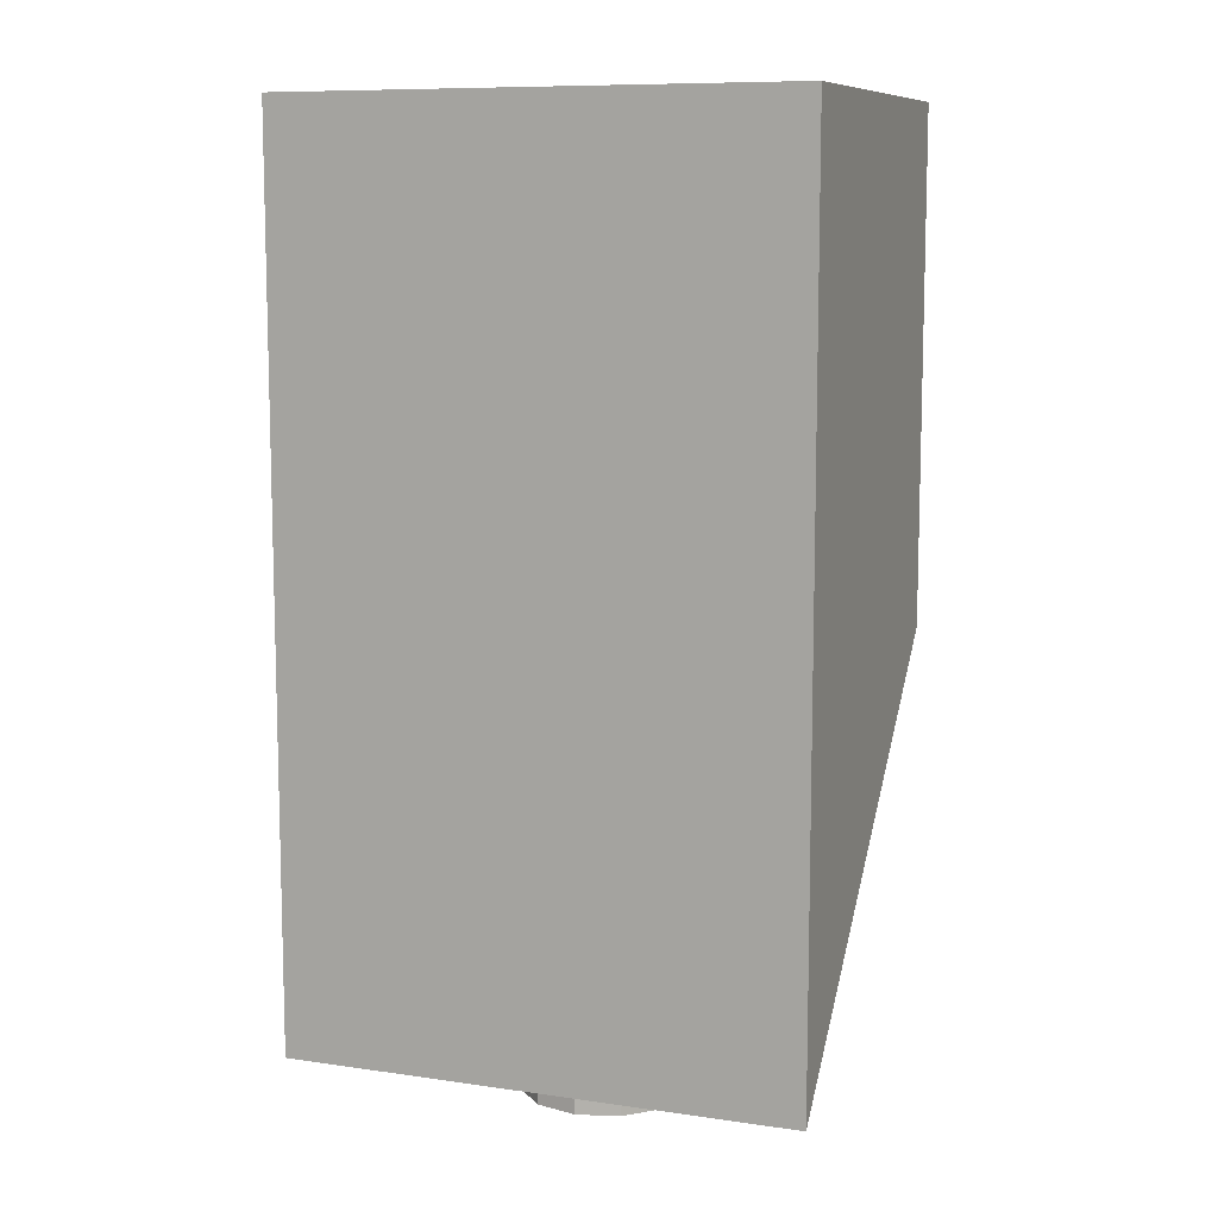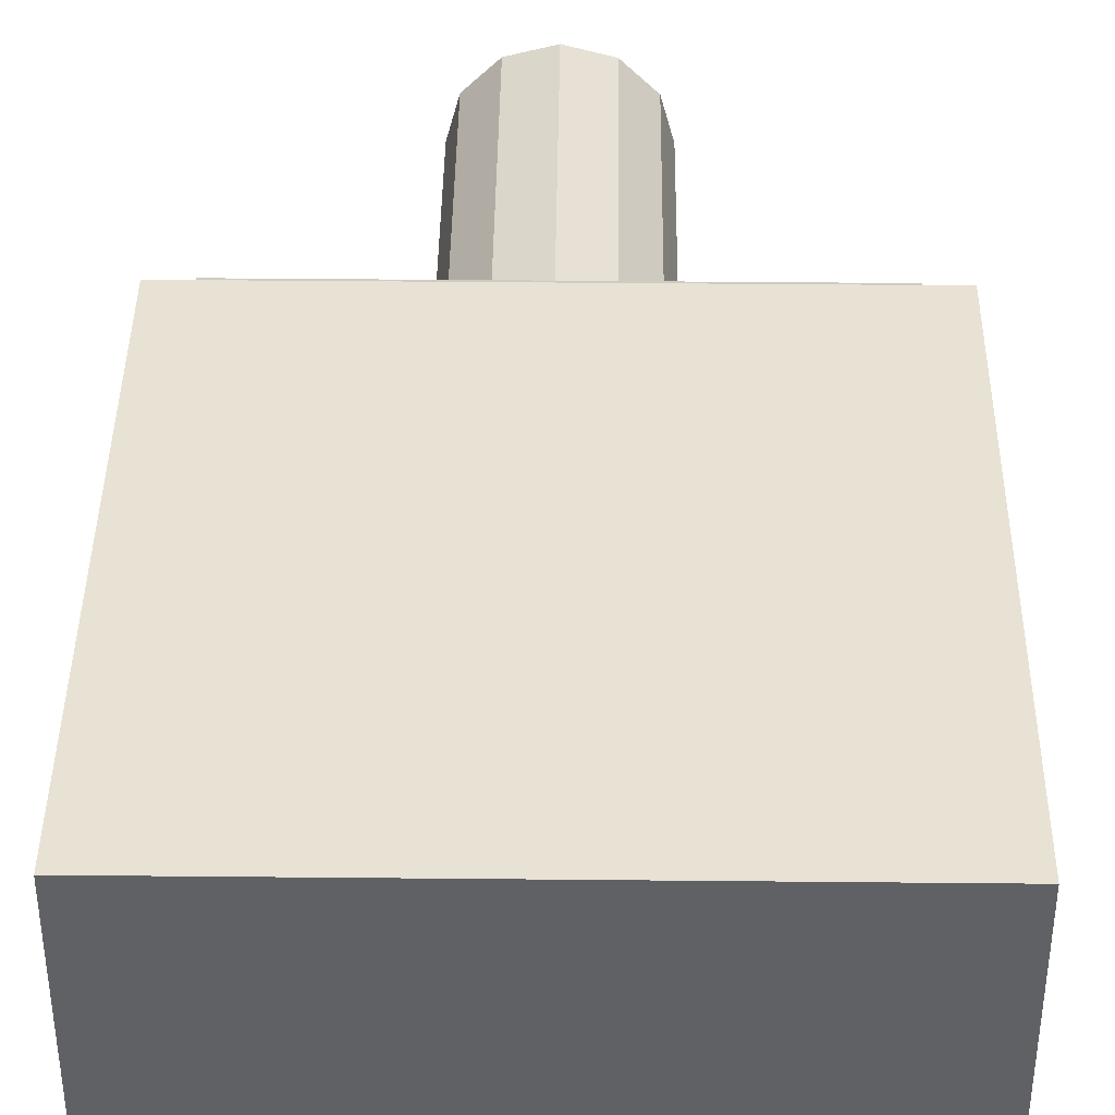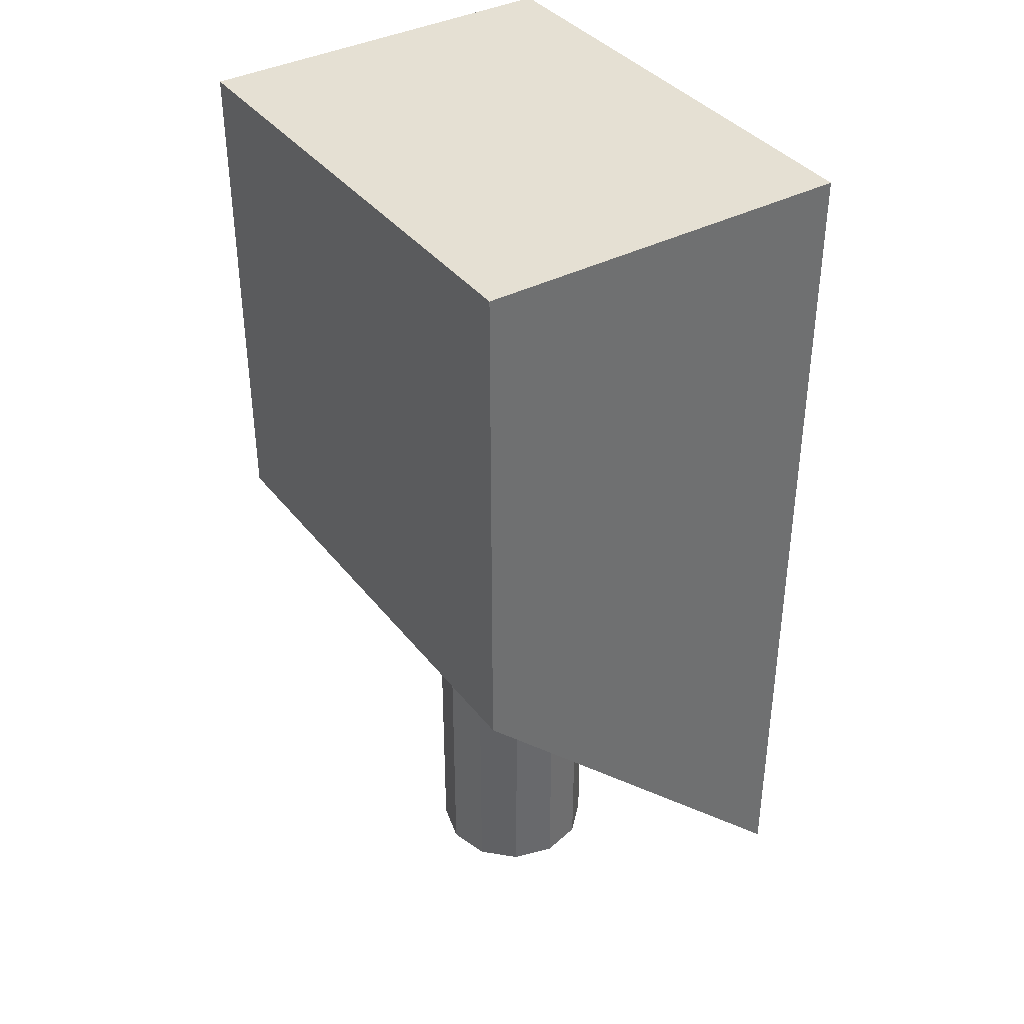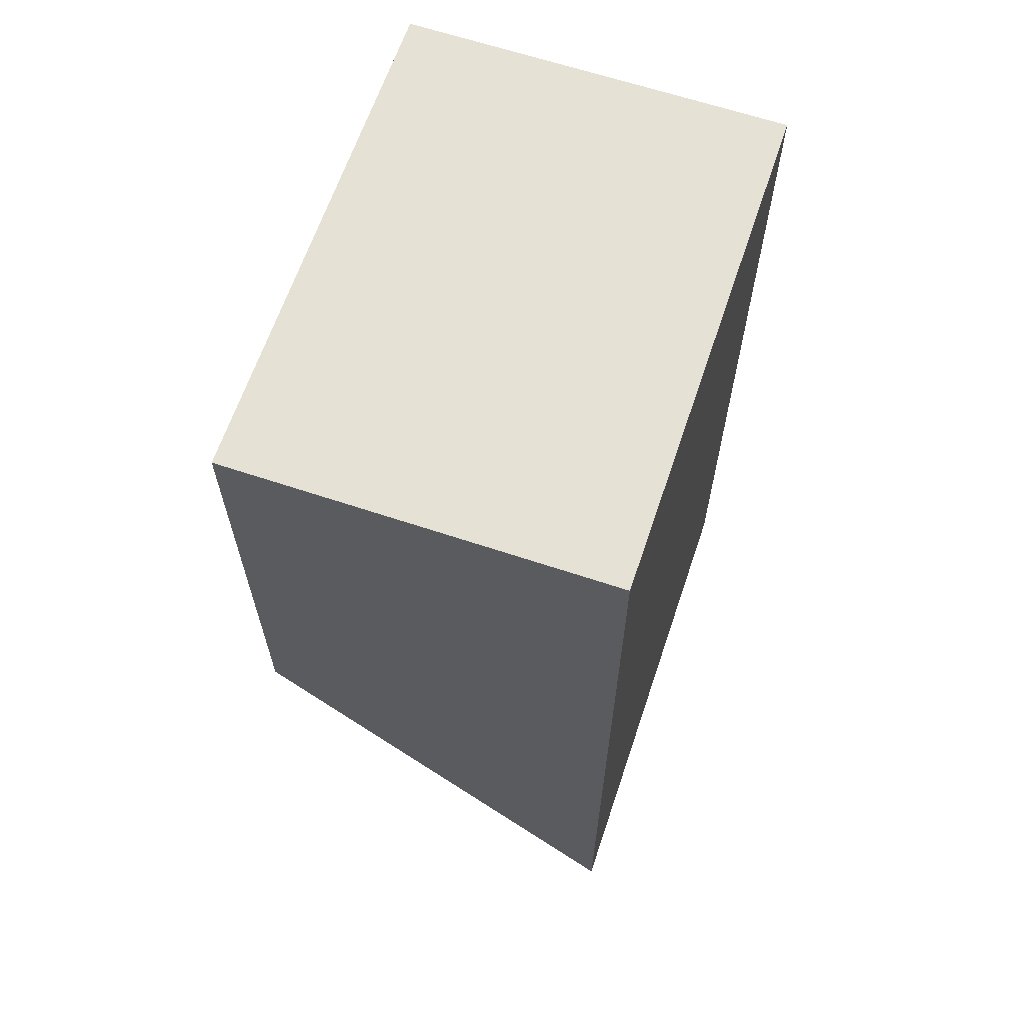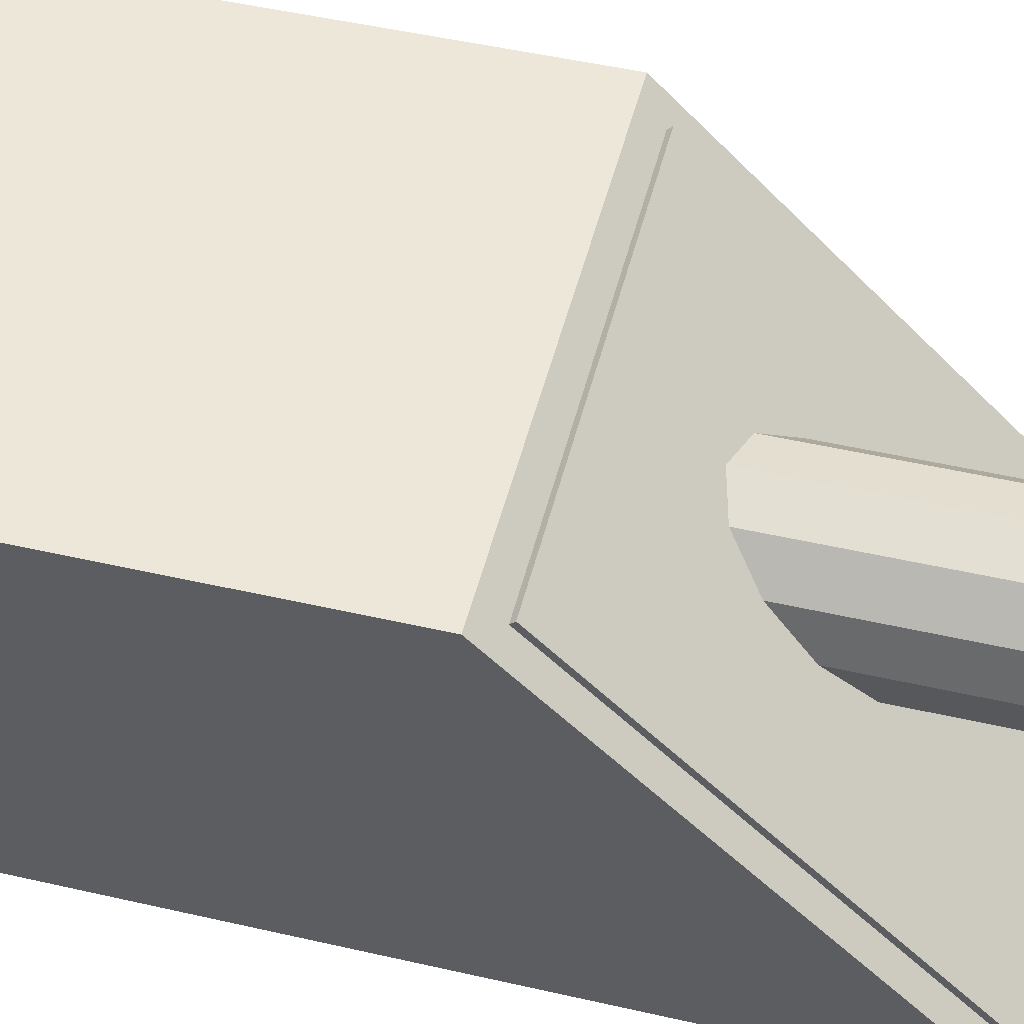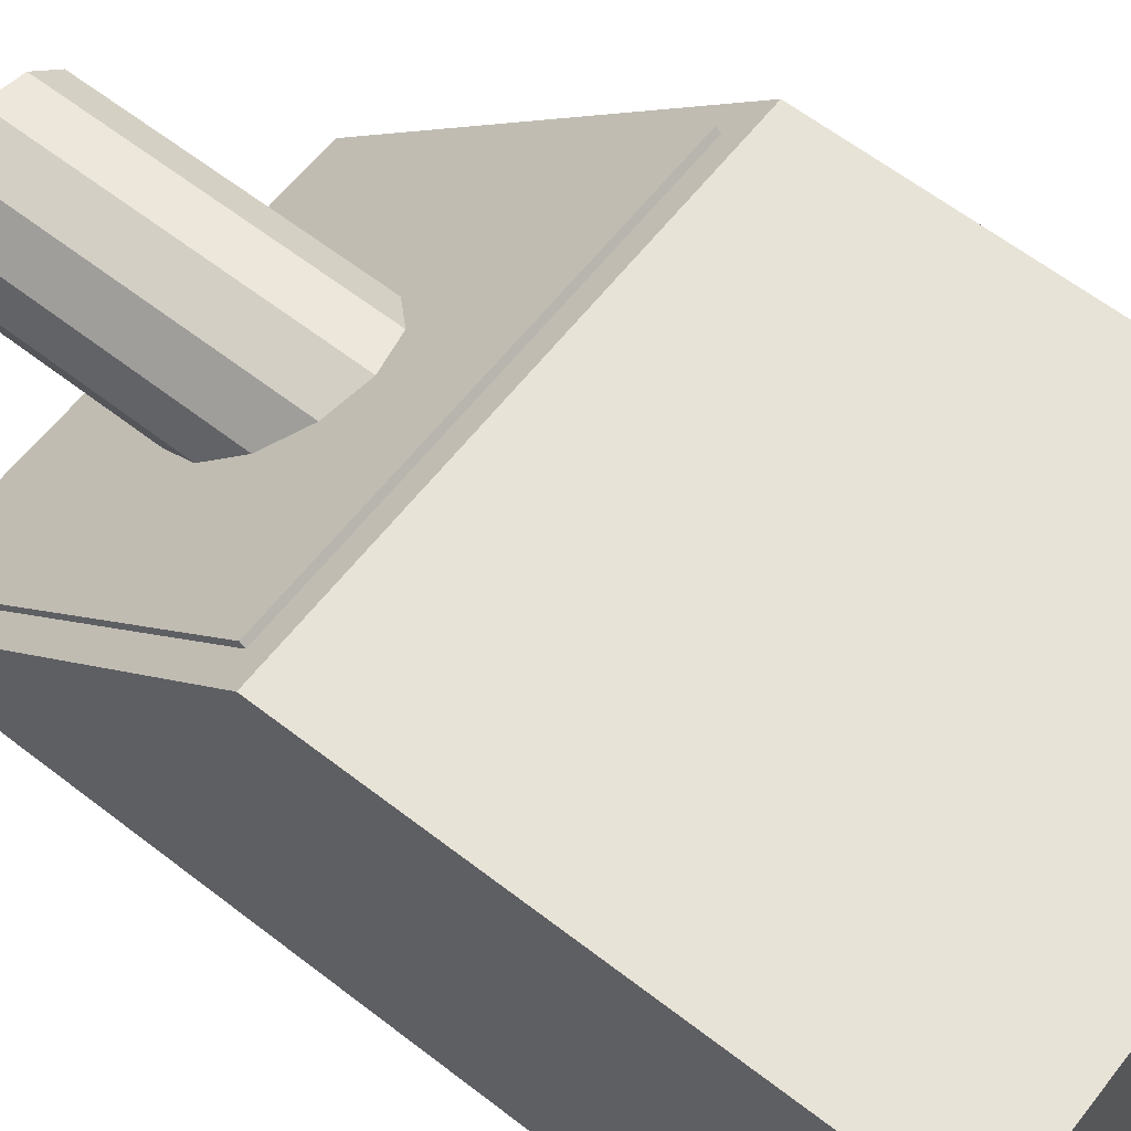
<metadata>
{"format":"obj","ext":"obj","renderer":"f3d","projection":"perspective","resolution":1024,"background":"white","views":[{"elev":9.6,"azim":20.6,"up":"+Z"},{"elev":40.0,"azim":0.7,"up":"+Y"},{"elev":38.0,"azim":-123.4,"up":"+Z"},{"elev":64.4,"azim":-71.4,"up":"+Z"},{"elev":50.1,"azim":104.1,"up":"+Y"},{"elev":62.2,"azim":-51.9,"up":"+Y"}]}
</metadata>
<code>
o Cube.001_Cube.002
v 4.427 2.832 -3.753
v 4.427 2.832 -5.753
v 6.427 2.832 -3.753
v 6.427 2.832 -5.753
v 4.427 4.332 -3.753
v 4.546 4.248 -5.837
v 6.307 4.248 -5.837
v 6.427 4.332 -3.753
v 6.307 2.917 -7.168
v 4.546 2.917 -7.168
v 5.427 3.582 -6.503
v 5.411 3.872 -7.495
v 5.411 3.924 -5.495
v 5.552 3.834 -7.495
v 5.578 3.879 -5.495
v 5.655 3.731 -7.495
v 5.7 3.757 -5.495
v 5.693 3.591 -7.495
v 5.744 3.591 -5.495
v 5.655 3.45 -7.495
v 5.7 3.424 -5.495
v 5.552 3.347 -7.495
v 5.578 3.302 -5.495
v 5.411 3.309 -7.495
v 5.411 3.258 -5.495
v 5.271 3.347 -7.495
v 5.245 3.302 -5.495
v 5.168 3.45 -7.495
v 5.123 3.424 -5.495
v 5.13 3.591 -7.495
v 5.078 3.591 -5.495
v 5.168 3.731 -7.495
v 5.123 3.757 -5.495
v 5.271 3.834 -7.495
v 5.245 3.879 -5.495
v 5.411 3.924 -7.495
v 5.578 3.879 -7.495
v 5.7 3.757 -7.495
v 5.744 3.591 -7.495
v 5.7 3.424 -7.495
v 5.578 3.302 -7.495
v 5.411 3.258 -7.495
v 5.245 3.302 -7.495
v 5.123 3.424 -7.495
v 5.078 3.591 -7.495
v 5.123 3.757 -7.495
v 5.245 3.879 -7.495
v 5.411 3.872 -6.762
v 5.552 3.834 -6.762
v 5.655 3.731 -6.762
v 5.693 3.591 -6.762
v 5.655 3.45 -6.762
v 5.552 3.347 -6.762
v 5.411 3.309 -6.762
v 5.271 3.347 -6.762
v 5.168 3.45 -6.762
v 5.13 3.591 -6.762
v 5.168 3.731 -6.762
v 5.271 3.834 -6.762
v 4.427 4.332 -5.753
v 6.427 4.332 -5.753
v 6.427 2.832 -7.253
v 4.427 2.832 -7.253
v 4.546 4.266 -5.855
v 6.307 4.266 -5.855
v 6.307 2.935 -7.186
v 4.546 2.935 -7.186
f 2 4 3 1
f 61 60 5 8
f 8 5 1 3
f 2 1 5 60
f 4 2 63 62
f 8 3 4 61
f 10 6 64 67
f 60 63 2
f 4 62 61
f 36 13 15 37
f 37 15 17 38
f 38 17 19 39
f 39 19 21 40
f 40 21 23 41
f 41 23 25 42
f 42 25 27 43
f 43 27 29 44
f 44 29 31 45
f 45 31 33 46
f 15 13 35 33 31 29 27 25 23 21 19 17
f 46 33 35 47
f 47 35 13 36
f 32 34 59 58
f 14 12 36 37
f 16 14 37 38
f 18 16 38 39
f 20 18 39 40
f 22 20 40 41
f 24 22 41 42
f 26 24 42 43
f 28 26 43 44
f 30 28 44 45
f 32 30 45 46
f 34 32 46 47
f 12 34 47 36
f 48 49 50 51 52 53 54 55 56 57 58 59
f 12 14 49 48
f 26 28 56 55
f 20 22 53 52
f 34 12 48 59
f 14 16 50 49
f 28 30 57 56
f 22 24 54 53
f 16 18 51 50
f 30 32 58 57
f 24 26 55 54
f 18 20 52 51
f 7 6 60 61
f 10 9 62 63
f 9 7 61 62
f 6 10 63 60
f 64 65 66 67
f 9 10 67 66
f 7 9 66 65
f 6 7 65 64
l 11 62
l 60 11
l 61 63

</code>
